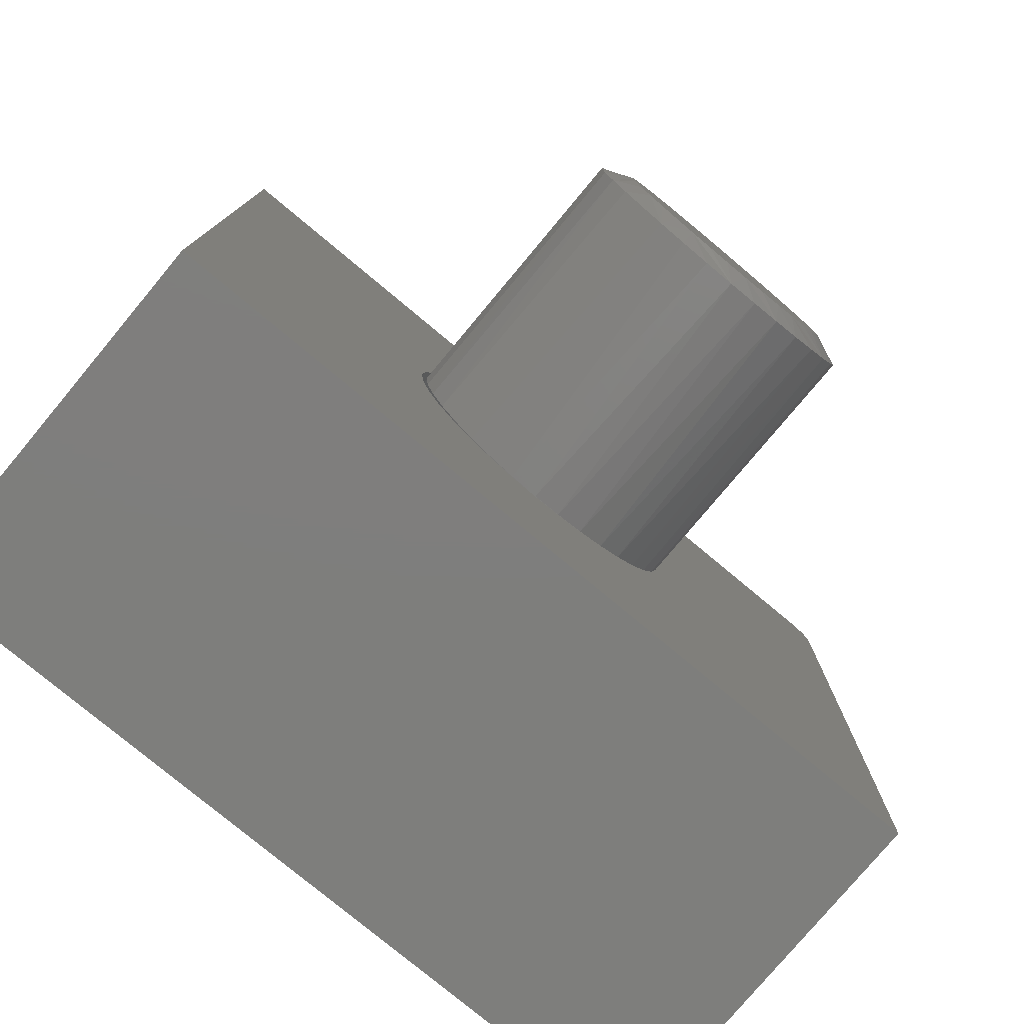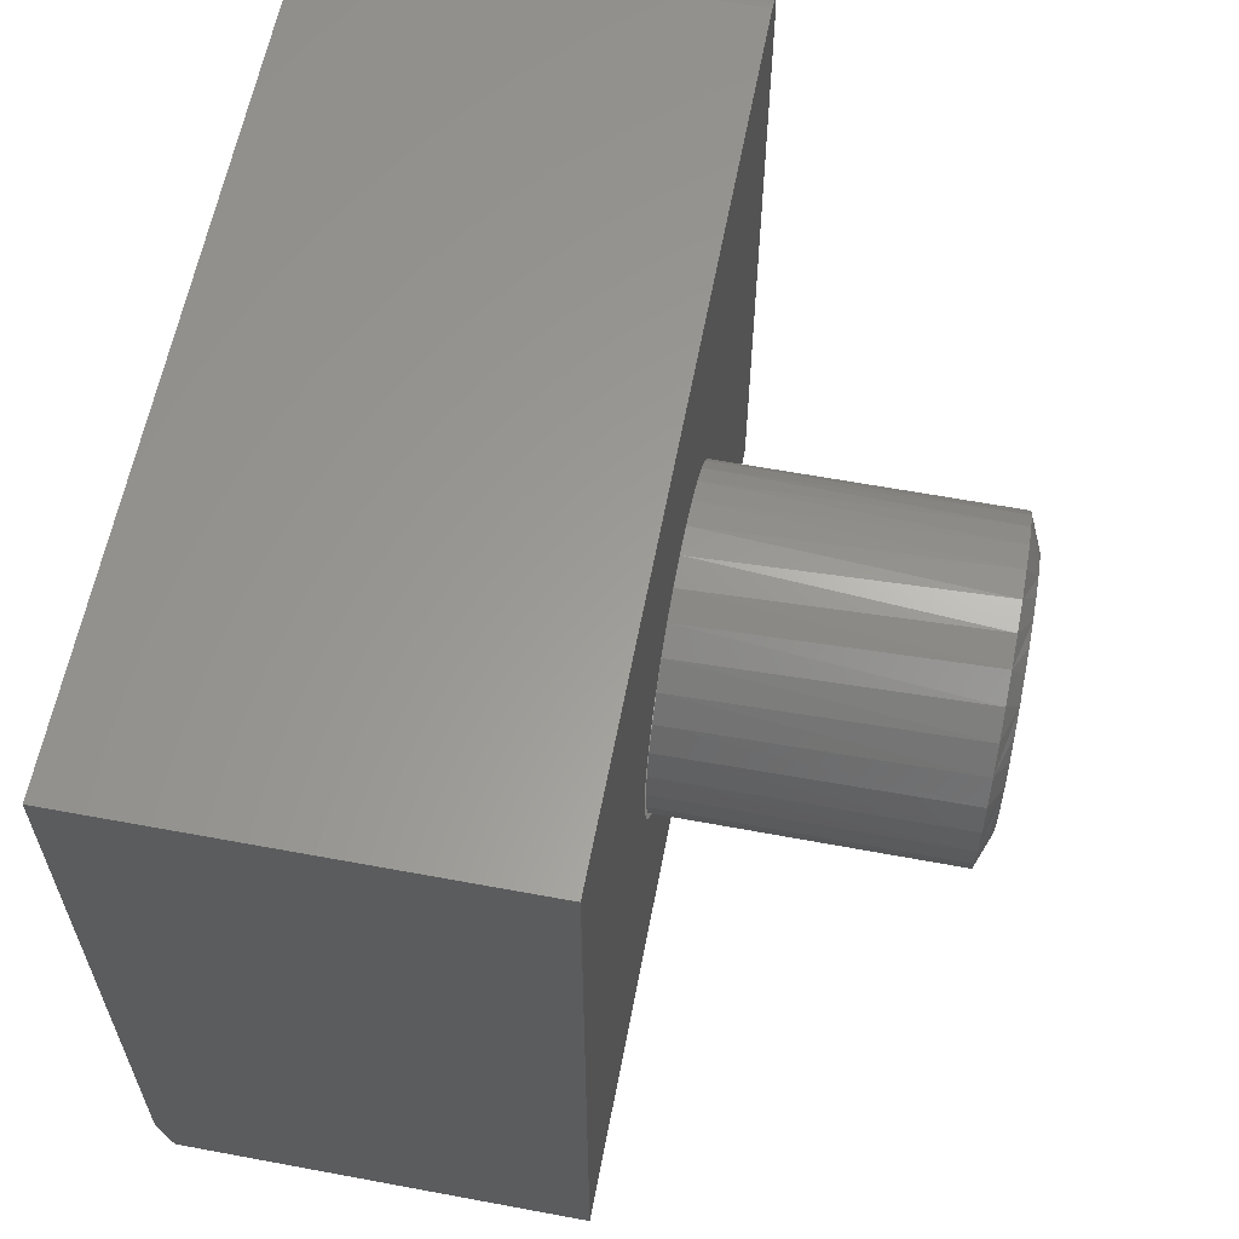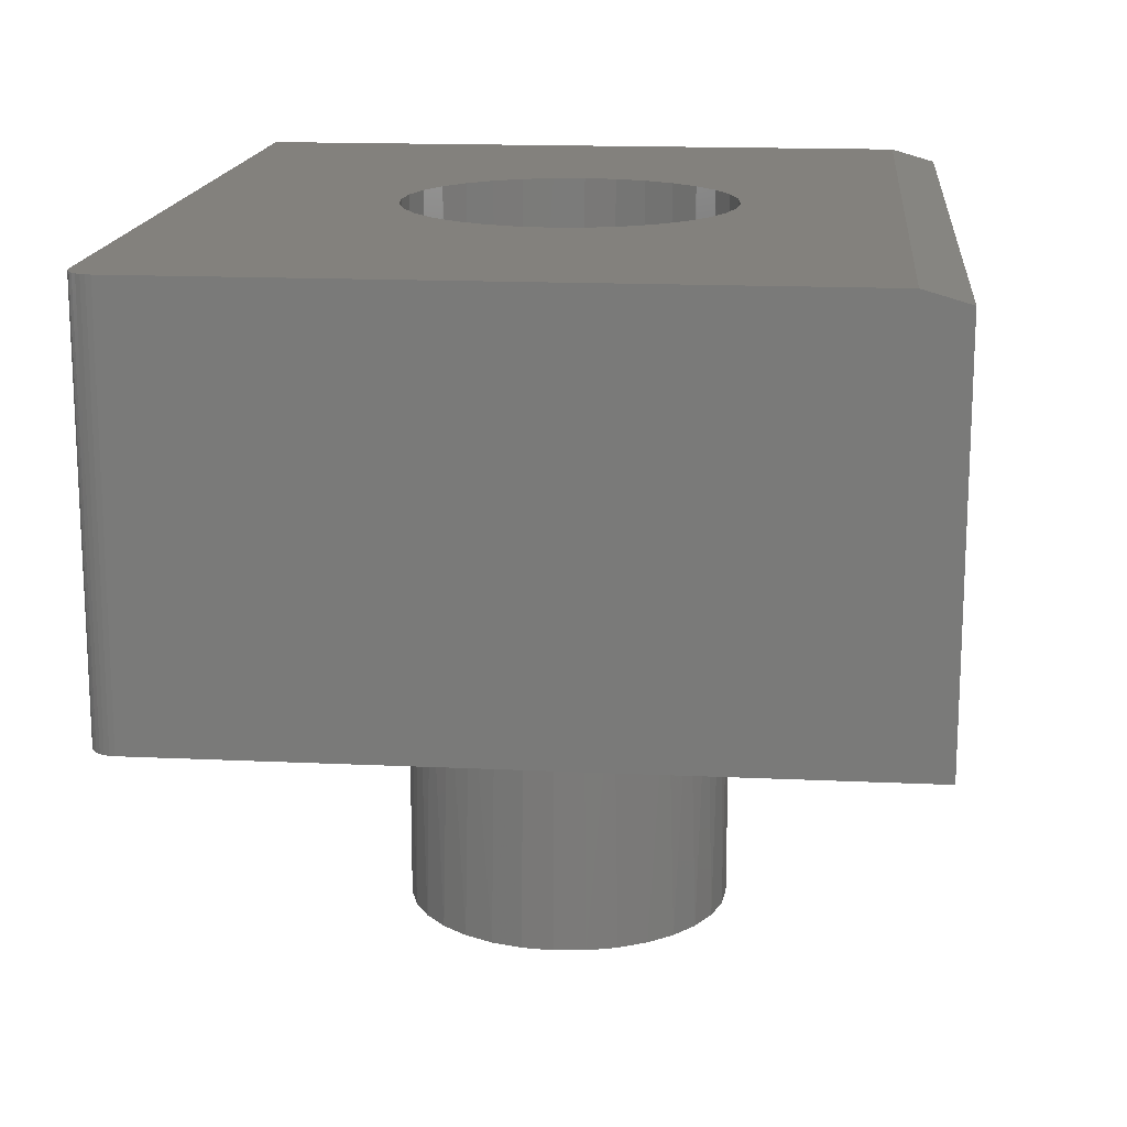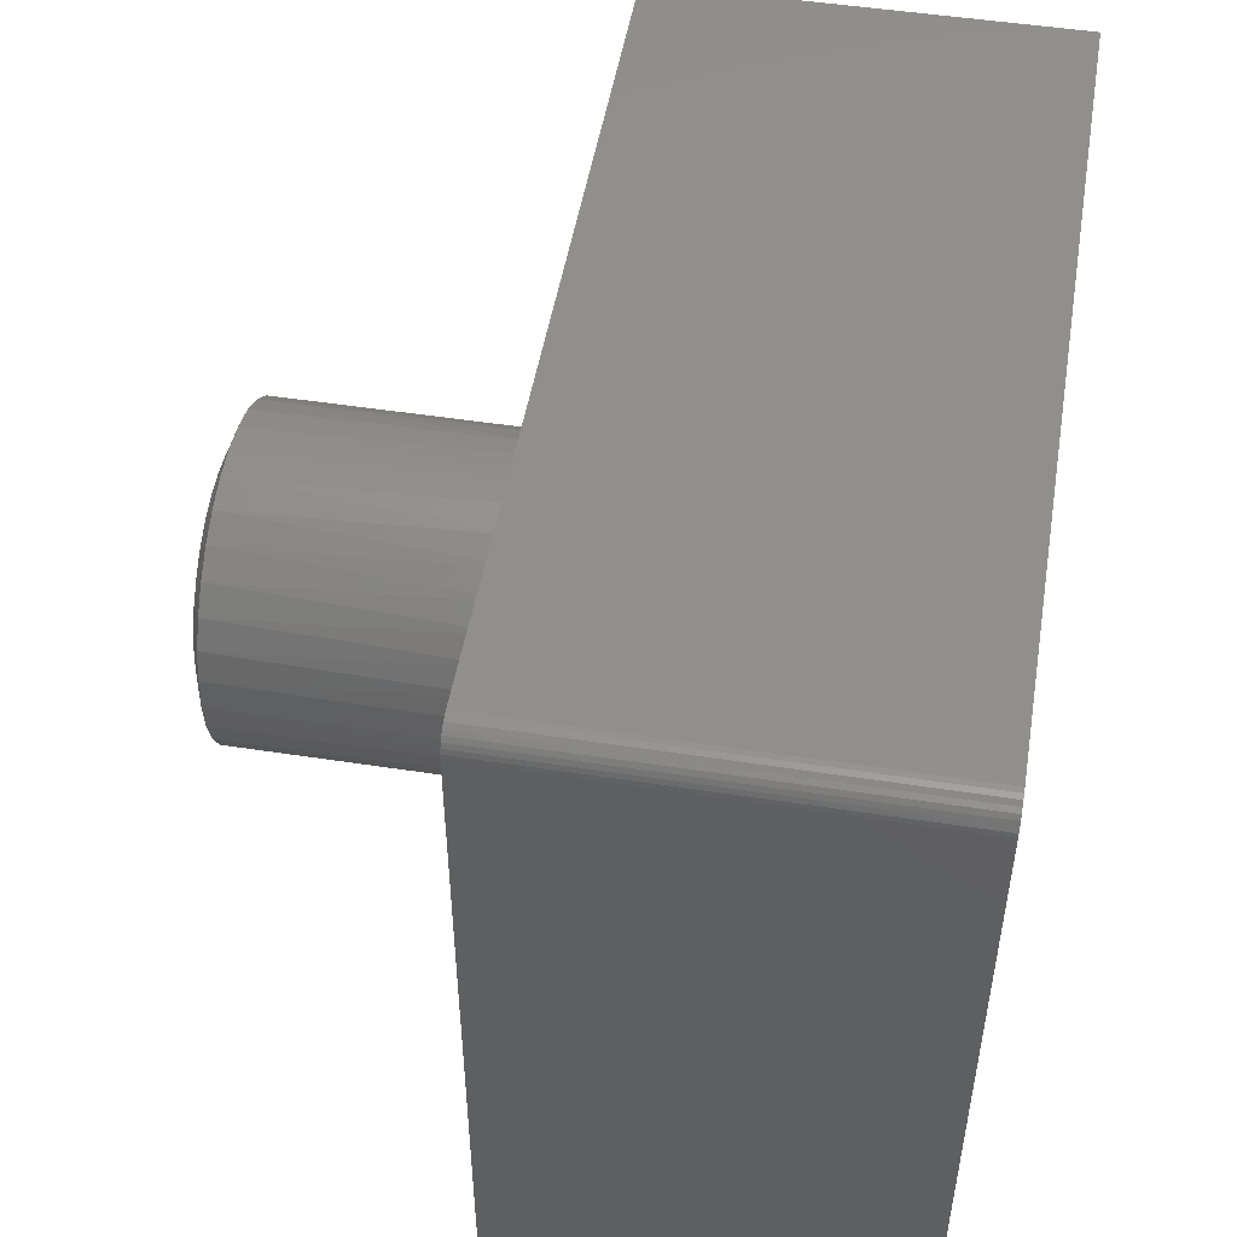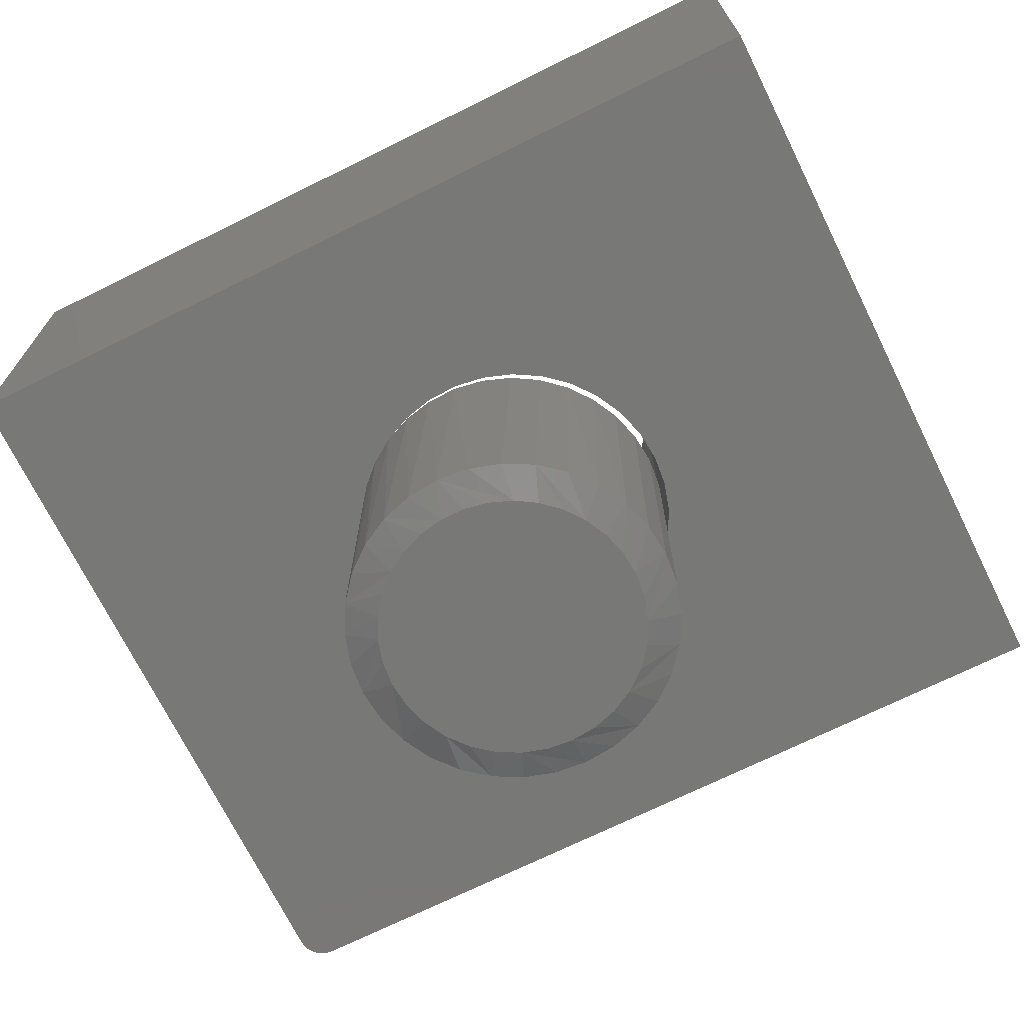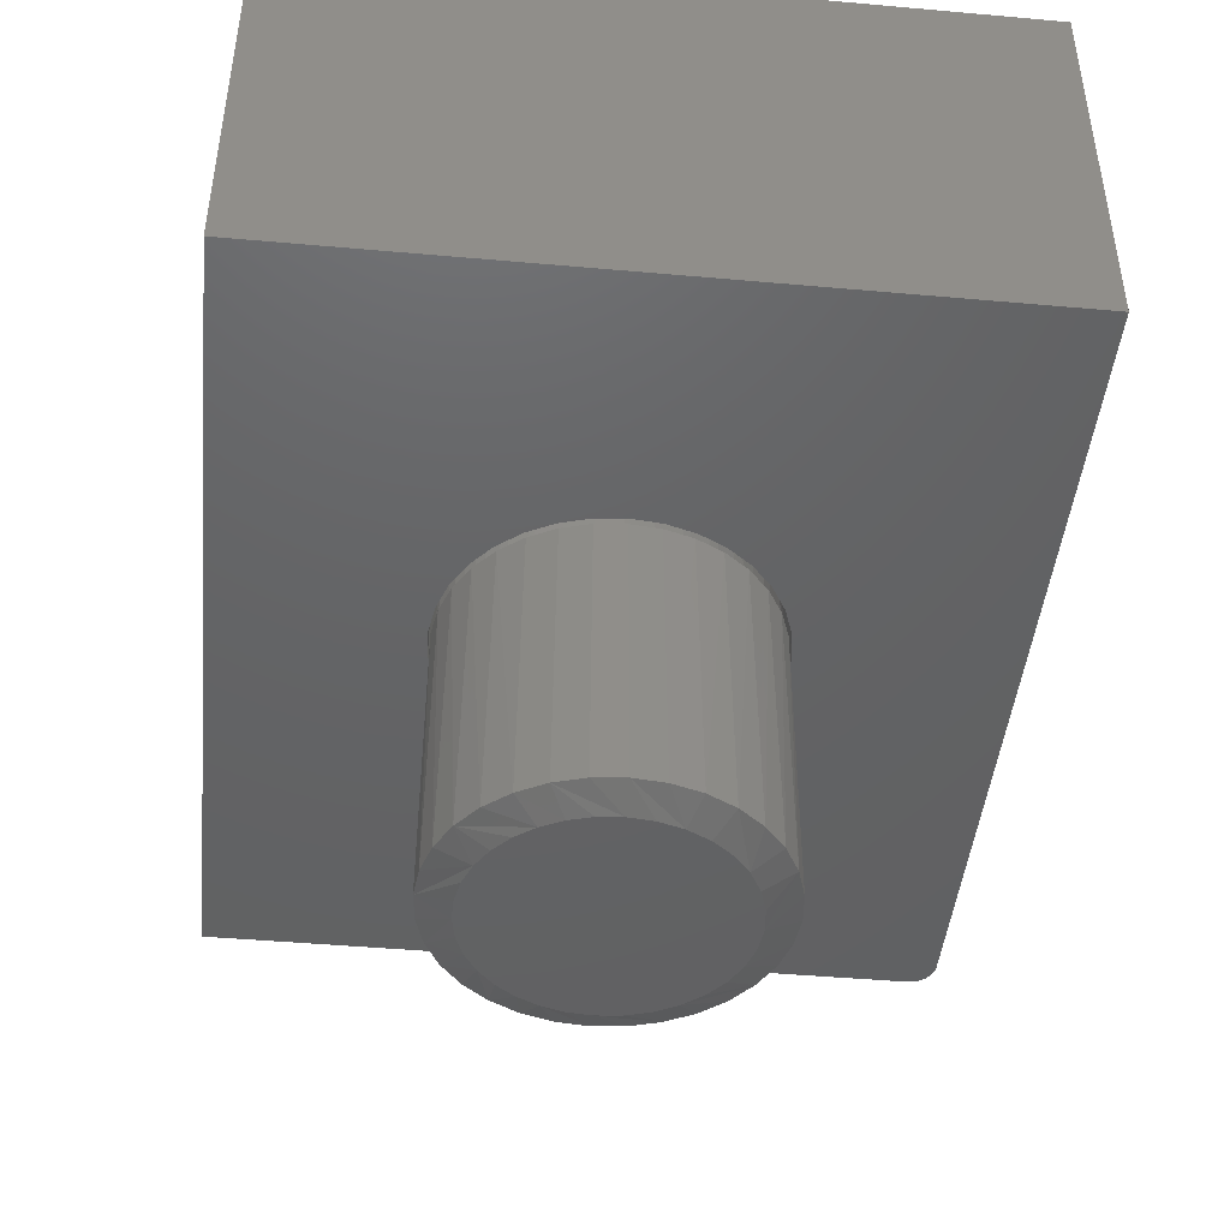
<metadata>
{"format":"stl","ext":"stl","renderer":"f3d","projection":"perspective","resolution":1024,"background":"white","views":[{"elev":-78.0,"azim":-39.8,"up":"+Z"},{"elev":60.6,"azim":-79.2,"up":"+Z"},{"elev":16.1,"azim":95.5,"up":"+Y"},{"elev":49.8,"azim":99.7,"up":"+Z"},{"elev":-70.9,"azim":-153.7,"up":"+Y"},{"elev":-45.1,"azim":-95.9,"up":"+Y"}]}
</metadata>
<code>
# stl→obj: 189 verts, 378 faces
v -0.2576 -0.3672 0.02003
v -0.1968 -0.3672 0.02003
v -0.2272 -0.3672 0.02303
v -0.2869 -0.3672 0.01116
v -0.1676 -0.3672 0.01116
v -0.1578 -0.3672 -0.2723
v -0.2699 -0.3672 -0.2827
v -0.1846 -0.3672 -0.2827
v -0.2416 -0.3672 -0.288
v -0.2128 -0.3672 -0.288
v -0.1406 -0.3672 -0.003238
v -0.3138 -0.3672 -0.003237
v -0.117 -0.3672 -0.02262
v -0.3374 -0.3672 -0.02262
v -0.09764 -0.3672 -0.04623
v -0.3568 -0.3672 -0.04623
v -0.08324 -0.3672 -0.07318
v -0.3712 -0.3672 -0.07317
v -0.07438 -0.3672 -0.1024
v -0.3801 -0.3672 -0.1024
v -0.07138 -0.3672 -0.1328
v -0.3831 -0.3672 -0.1328
v -0.07404 -0.3672 -0.1614
v -0.3804 -0.3672 -0.1614
v -0.08191 -0.3672 -0.1891
v -0.3725 -0.3672 -0.1891
v -0.09472 -0.3672 -0.2149
v -0.3597 -0.3672 -0.2148
v -0.1121 -0.3672 -0.2378
v -0.3424 -0.3672 -0.2378
v -0.1333 -0.3672 -0.2572
v -0.3211 -0.3672 -0.2572
v -0.2967 -0.3672 -0.2723
v -0.03606 -0.3516 -0.1708
v -0.04716 -0.3516 -0.2074
v -0.04475 1.193e-16 -0.2013
v -0.05991 1.141e-16 -0.2328
v -0.06517 -0.3516 -0.2411
v -0.08045 1.087e-16 -0.261
v -0.0894 -0.3516 -0.2706
v -0.1057 1.032e-16 -0.2852
v -0.1189 -0.3516 -0.2949
v -0.1685 2.396e-17 -0.3187
v -0.1526 -0.3516 -0.3129
v -0.1892 -0.3516 -0.324
v -0.2042 1.957e-17 -0.3264
v -0.2272 -0.3516 -0.3277
v -0.2407 1.546e-17 -0.3272
v -0.2652 -0.3516 -0.324
v -0.2768 1.179e-17 -0.3213
v -0.3018 -0.3516 -0.3129
v -0.3111 8.68e-18 -0.3088
v -0.3355 -0.3516 -0.2949
v -0.3424 6.239e-18 -0.29
v -0.365 -0.3516 -0.2706
v -0.3697 4.553e-18 -0.2658
v -0.3893 -0.3516 -0.2411
v -0.392 3.683e-18 -0.2368
v -0.4073 -0.3516 -0.2074
v -0.4086 3.657e-18 -0.2043
v -0.4184 -0.3516 -0.1708
v -0.1349 2.848e-17 -0.3044
v -0.03232 4.939e-17 -0.1328
v -0.03232 -0.3516 -0.1328
v -0.03545 1.24e-16 -0.1676
v -0.4221 -0.3516 -0.1328
v -0.4221 6.117e-18 -0.1328
v -0.4187 4.479e-18 -0.1692
v -0.4184 -0.3516 -0.09479
v -0.4073 -0.3516 -0.05823
v -0.4086 1.159e-17 -0.06136
v -0.392 1.523e-17 -0.02878
v -0.3893 -0.3516 -0.02453
v -0.3697 1.931e-17 0.0001413
v -0.365 -0.3516 0.005004
v -0.3424 2.369e-17 0.0244
v -0.3355 -0.3516 0.02924
v -0.3111 2.821e-17 0.04313
v -0.3018 -0.3516 0.04725
v -0.2768 3.272e-17 0.05569
v -0.2652 -0.3516 0.05834
v -0.2407 3.705e-17 0.06162
v -0.2272 -0.3516 0.06209
v -0.2042 4.105e-17 0.06073
v -0.1892 -0.3516 0.05834
v -0.1685 4.459e-17 0.05304
v -0.1526 -0.3516 0.04725
v -0.1057 1.37e-16 0.01957
v -0.1189 -0.3516 0.02924
v -0.0894 -0.3516 0.005004
v -0.08045 1.371e-16 -0.004578
v -0.06517 -0.3516 -0.02453
v -0.05991 1.363e-16 -0.03285
v -0.04716 -0.3516 -0.05823
v -0.04475 1.345e-16 -0.06433
v -0.03606 -0.3516 -0.09479
v -0.1349 4.754e-17 0.03882
v -0.4187 8.516e-18 -0.09645
v -0.03545 1.318e-16 -0.09801
v -0.1064 -1.443e-18 -0.2848
v -0.08174 1.276e-18 -0.2604
v -0.06175 3.956e-18 -0.2321
v -0.04702 6.515e-18 -0.2008
v -0.03799 8.872e-18 -0.1673
v -0.03495 1.096e-17 -0.1328
v -0.03799 1.27e-17 -0.09831
v -0.04702 1.406e-17 -0.06486
v -0.06175 1.498e-17 -0.03351
v -0.08174 1.544e-17 -0.005224
v -0.1064 1.543e-17 0.01914
v 0.2734 2.122e-16 0.3178
v 0.2854 2.133e-16 0.3155
v 0.2795 2.128e-16 0.3172
v -0.75 9.861e-17 0.3178
v -0.75 0 -0.5703
v -0.4156 9.381e-17 -0.0597
v -0.3986 9.94e-17 -0.02643
v -0.3755 1.052e-16 0.003014
v -0.3473 1.111e-16 0.02758
v -0.315 1.168e-16 0.0464
v -0.2797 1.221e-16 0.05878
v -0.2427 1.268e-16 0.06428
v 0.3047 2.122e-16 0.2866
v 0.3041 2.128e-16 0.2927
v 0.3023 2.133e-16 0.2986
v 0.2994 2.136e-16 0.304
v 0.2955 2.137e-16 0.3087
v 0.2908 2.136e-16 0.3126
v -0.2054 1.307e-16 0.06271
v -0.169 1.338e-16 0.05412
v 0.3047 1.171e-16 -0.5703
v -0.2054 8.733e-17 -0.3283
v -0.2427 8.301e-17 -0.3299
v -0.2797 7.951e-17 -0.3244
v -0.315 7.697e-17 -0.312
v -0.3473 7.547e-17 -0.2932
v -0.3755 7.507e-17 -0.2686
v -0.3986 7.578e-17 -0.2392
v -0.4156 7.758e-17 -0.2059
v -0.4261 8.039e-17 -0.17
v -0.4297 -1.096e-17 -0.1328
v -0.4261 8.866e-17 -0.09559
v -0.169 9.232e-17 -0.3197
v -0.04997 0.5 -0.2083
v -0.03874 0.5 -0.1713
v -0.06821 0.5 -0.2425
v -0.09276 0.5 -0.2724
v -0.1227 0.5 -0.2969
v -0.1568 0.5 -0.3152
v -0.1938 0.5 -0.3264
v -0.2323 0.5 -0.3302
v -0.2708 0.5 -0.3264
v -0.3078 0.5 -0.3152
v -0.342 0.5 -0.2969
v -0.3719 0.5 -0.2724
v -0.3964 0.5 -0.2425
v -0.4147 0.5 -0.2083
v -0.4259 0.5 -0.1713
v -0.03495 0.5 -0.1328
v -0.4297 0.5 -0.1328
v -0.4147 0.5 -0.05728
v -0.4259 0.5 -0.09431
v -0.3964 0.5 -0.02316
v -0.3719 0.5 0.006748
v -0.342 0.5 0.03129
v -0.3078 0.5 0.04953
v -0.2708 0.5 0.06076
v -0.2323 0.5 0.06456
v -0.1938 0.5 0.06076
v -0.1568 0.5 0.04953
v -0.09276 0.5 0.006748
v -0.1227 0.5 0.03129
v -0.06821 0.5 -0.02316
v -0.04997 0.5 -0.05728
v -0.03874 0.5 -0.09431
v 0.2795 0.5 0.3172
v 0.2854 0.5 0.3155
v 0.2734 0.5 0.3178
v -0.75 0.5 0.3178
v -0.75 0.5 -0.5156
v 0.3047 0.5 0.2866
v 0.3047 0.5 -0.5156
v 0.2908 0.5 0.3126
v 0.2955 0.5 0.3087
v 0.2994 0.5 0.304
v 0.3023 0.5 0.2986
v 0.3041 0.5 0.2927
v 0.3047 0.4844 -0.5703
v -0.75 0.4844 -0.5703
f 1 2 3
f 2 1 4
f 2 4 5
f 6 7 8
f 8 7 9
f 8 9 10
f 5 4 11
f 11 4 12
f 11 12 13
f 13 12 14
f 13 14 15
f 15 14 16
f 15 16 17
f 17 16 18
f 17 18 19
f 19 18 20
f 19 20 21
f 21 20 22
f 21 22 23
f 23 22 24
f 23 24 25
f 25 24 26
f 25 26 27
f 27 26 28
f 27 28 29
f 29 28 30
f 29 30 31
f 31 30 32
f 31 32 6
f 6 32 33
f 6 33 7
f 34 35 36
f 37 36 35
f 35 38 37
f 39 37 38
f 38 40 39
f 41 39 40
f 40 42 41
f 43 44 45
f 43 45 46
f 46 45 47
f 46 47 48
f 48 47 49
f 48 49 50
f 50 49 51
f 50 51 52
f 52 51 53
f 52 53 54
f 54 53 55
f 54 55 56
f 56 55 57
f 56 57 58
f 58 57 59
f 58 59 60
f 60 59 61
f 62 41 42
f 62 42 44
f 62 44 43
f 63 64 65
f 65 64 34
f 65 34 36
f 66 67 61
f 61 67 68
f 61 68 60
f 69 70 71
f 72 71 70
f 70 73 72
f 74 72 73
f 73 75 74
f 76 74 75
f 75 77 76
f 78 76 77
f 77 79 78
f 80 78 79
f 79 81 80
f 82 80 81
f 81 83 82
f 84 82 83
f 83 85 84
f 86 84 85
f 85 87 86
f 88 89 90
f 88 90 91
f 91 90 92
f 91 92 93
f 93 92 94
f 93 94 95
f 95 94 96
f 97 86 87
f 97 87 89
f 97 89 88
f 67 66 98
f 98 66 69
f 98 69 71
f 64 63 96
f 96 63 99
f 96 99 95
f 90 89 15
f 19 94 17
f 85 83 5
f 13 89 11
f 13 15 89
f 75 73 12
f 1 79 4
f 1 3 79
f 14 73 16
f 14 12 73
f 2 5 83
f 3 2 83
f 3 83 81
f 81 79 3
f 21 64 96
f 21 96 94
f 21 94 19
f 66 22 20
f 66 20 18
f 66 18 69
f 90 15 92
f 92 15 17
f 92 17 94
f 85 5 87
f 87 5 11
f 87 11 89
f 75 12 77
f 77 12 4
f 77 4 79
f 69 18 70
f 70 18 16
f 70 16 73
f 55 53 28
f 59 26 24
f 49 47 33
f 51 49 33
f 33 53 51
f 32 53 33
f 53 32 30
f 30 28 53
f 45 44 10
f 10 47 45
f 9 47 10
f 40 38 31
f 31 42 40
f 6 42 31
f 6 44 42
f 8 44 6
f 8 10 44
f 25 35 34
f 27 35 25
f 27 38 35
f 29 38 27
f 29 31 38
f 7 33 47
f 9 7 47
f 22 66 61
f 22 61 59
f 22 59 24
f 64 21 23
f 64 23 25
f 64 25 34
f 55 28 57
f 57 28 26
f 57 26 59
f 80 82 84
f 86 80 84
f 46 48 43
f 48 50 43
f 43 50 52
f 43 52 62
f 62 52 54
f 62 54 100
f 100 54 56
f 100 56 101
f 101 56 58
f 101 58 102
f 102 58 60
f 102 60 103
f 103 60 68
f 103 68 104
f 104 68 67
f 104 67 105
f 105 67 98
f 105 98 106
f 106 98 71
f 106 71 107
f 107 71 72
f 107 72 108
f 108 72 74
f 108 74 109
f 109 74 76
f 109 76 110
f 110 76 78
f 110 78 97
f 97 78 80
f 97 80 86
f 111 112 113
f 114 115 116
f 114 116 117
f 114 117 118
f 114 118 119
f 114 119 120
f 114 120 121
f 114 121 122
f 114 122 111
f 123 124 125
f 123 125 126
f 123 126 127
f 123 127 128
f 123 128 112
f 123 112 111
f 123 111 122
f 123 122 129
f 123 129 130
f 123 130 97
f 123 97 88
f 123 88 91
f 123 91 93
f 123 93 95
f 123 95 131
f 115 131 132
f 115 132 133
f 115 133 134
f 115 134 135
f 115 135 136
f 115 136 137
f 115 137 138
f 115 138 139
f 115 139 140
f 115 140 141
f 115 141 142
f 115 142 116
f 131 95 99
f 131 99 63
f 131 63 65
f 131 65 36
f 131 36 37
f 131 37 39
f 131 39 41
f 131 41 62
f 131 62 143
f 131 143 132
f 144 103 145
f 102 103 144
f 146 102 144
f 101 102 146
f 147 101 146
f 100 101 147
f 148 100 147
f 143 149 150
f 150 132 143
f 132 150 151
f 151 133 132
f 133 151 152
f 152 134 133
f 134 152 153
f 153 135 134
f 135 153 154
f 154 136 135
f 136 154 155
f 155 137 136
f 137 155 156
f 156 138 137
f 138 156 157
f 157 139 138
f 139 157 158
f 62 100 148
f 62 148 149
f 62 149 143
f 103 104 145
f 145 104 105
f 145 105 159
f 139 158 140
f 140 158 160
f 140 160 141
f 161 116 162
f 117 116 161
f 163 117 161
f 118 117 163
f 164 118 163
f 119 118 164
f 165 119 164
f 120 119 165
f 166 120 165
f 121 120 166
f 167 121 166
f 122 121 167
f 168 122 167
f 129 122 168
f 169 129 168
f 130 129 169
f 170 130 169
f 171 110 172
f 171 109 110
f 109 171 173
f 173 108 109
f 108 173 174
f 174 107 108
f 107 174 175
f 97 130 170
f 97 170 172
f 97 172 110
f 116 142 162
f 162 142 141
f 162 141 160
f 107 175 106
f 106 175 159
f 106 159 105
f 176 177 178
f 179 178 168
f 179 168 167
f 179 167 166
f 179 166 165
f 179 165 164
f 179 164 163
f 179 163 161
f 179 161 180
f 181 182 174
f 181 174 173
f 181 173 171
f 181 171 172
f 181 172 170
f 181 170 169
f 181 169 168
f 181 168 178
f 181 178 177
f 181 177 183
f 181 183 184
f 181 184 185
f 181 185 186
f 181 186 187
f 180 161 162
f 180 162 160
f 180 160 158
f 180 158 157
f 180 157 156
f 180 156 155
f 180 155 154
f 180 154 153
f 180 153 152
f 180 152 151
f 180 151 182
f 182 151 150
f 182 150 149
f 182 149 148
f 182 148 147
f 182 147 146
f 182 146 144
f 182 144 145
f 182 145 159
f 182 159 175
f 182 175 174
f 188 182 131
f 131 182 181
f 131 181 123
f 178 179 111
f 111 179 114
f 123 181 124
f 124 181 187
f 124 187 125
f 125 187 186
f 125 186 126
f 126 186 185
f 126 185 127
f 127 185 184
f 127 184 128
f 128 184 183
f 128 183 112
f 112 183 177
f 112 177 113
f 113 177 176
f 113 176 111
f 111 176 178
f 189 115 180
f 180 115 114
f 180 114 179
f 189 188 115
f 115 188 131
f 180 182 189
f 189 182 188

</code>
